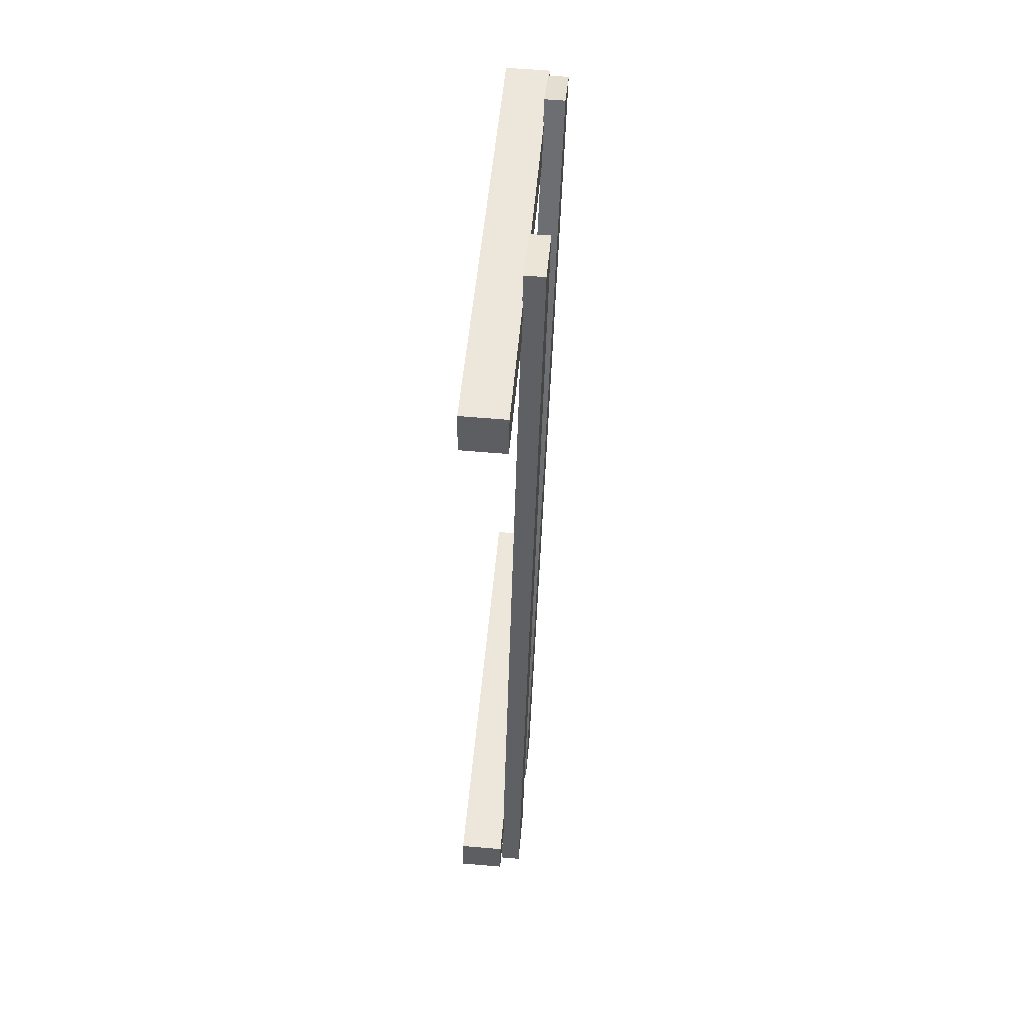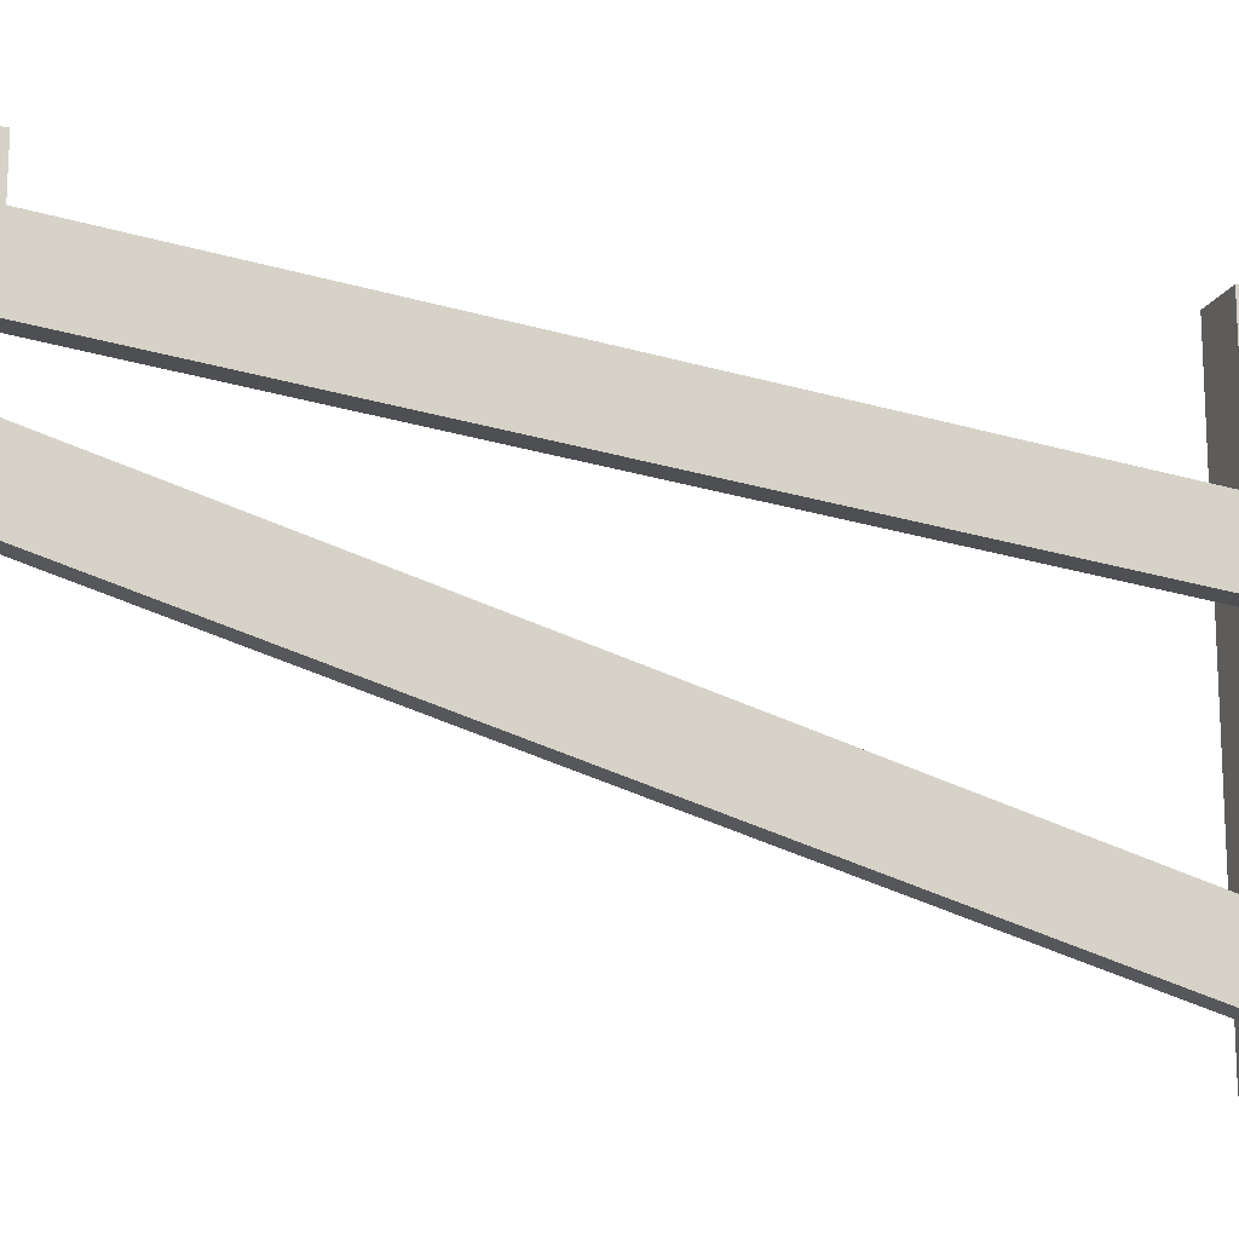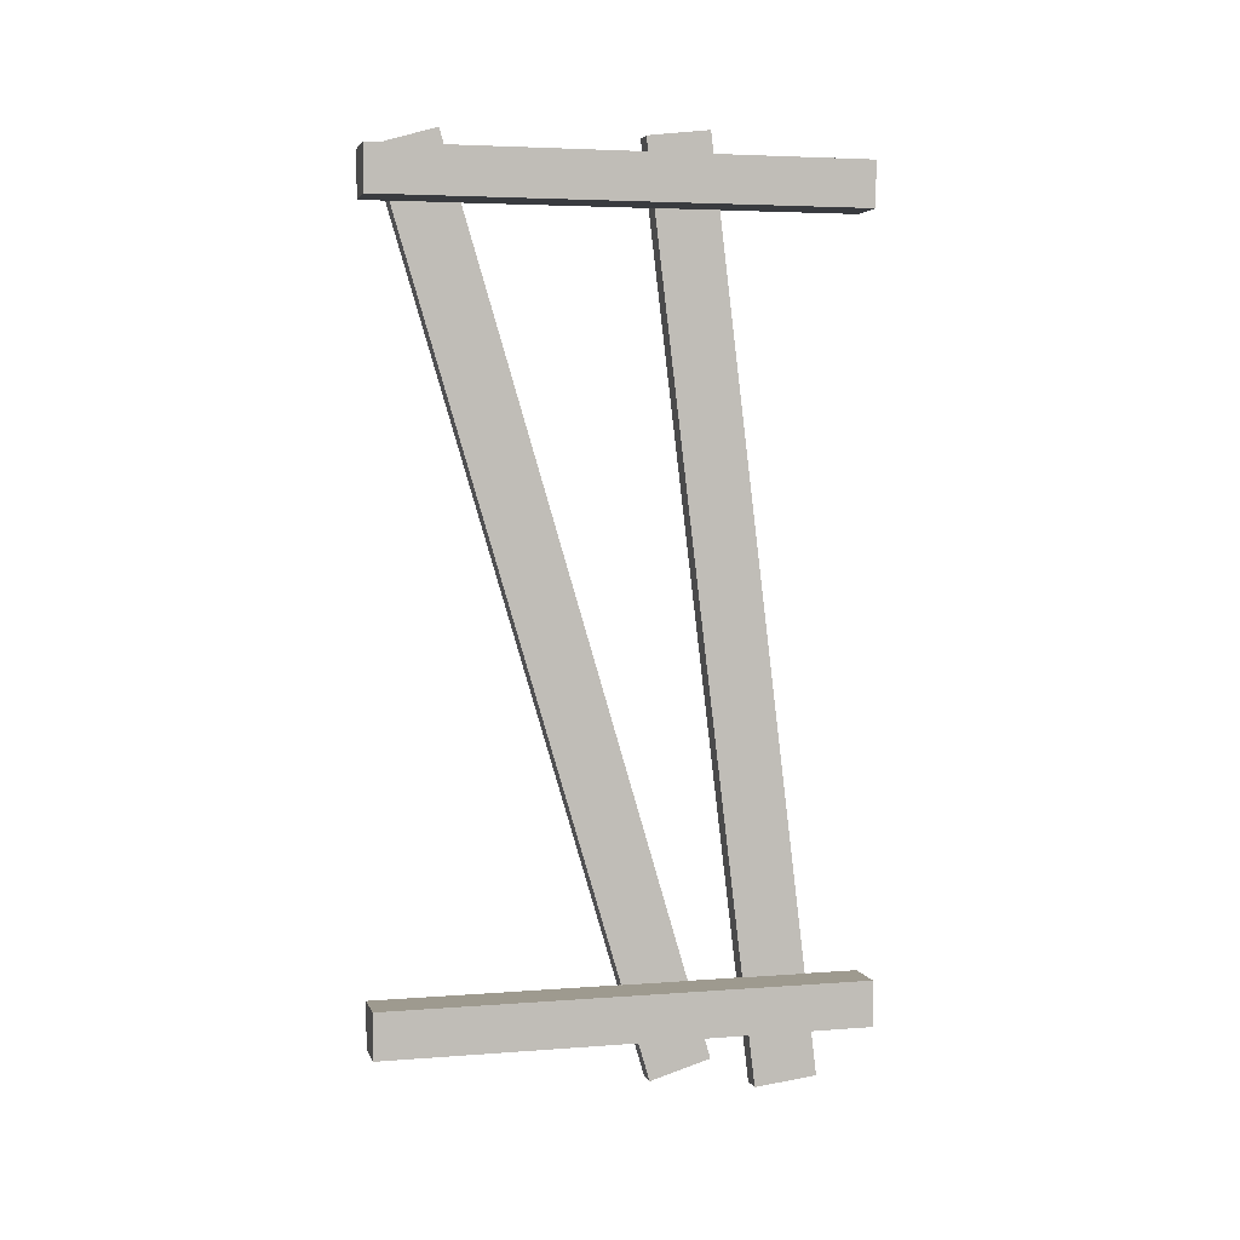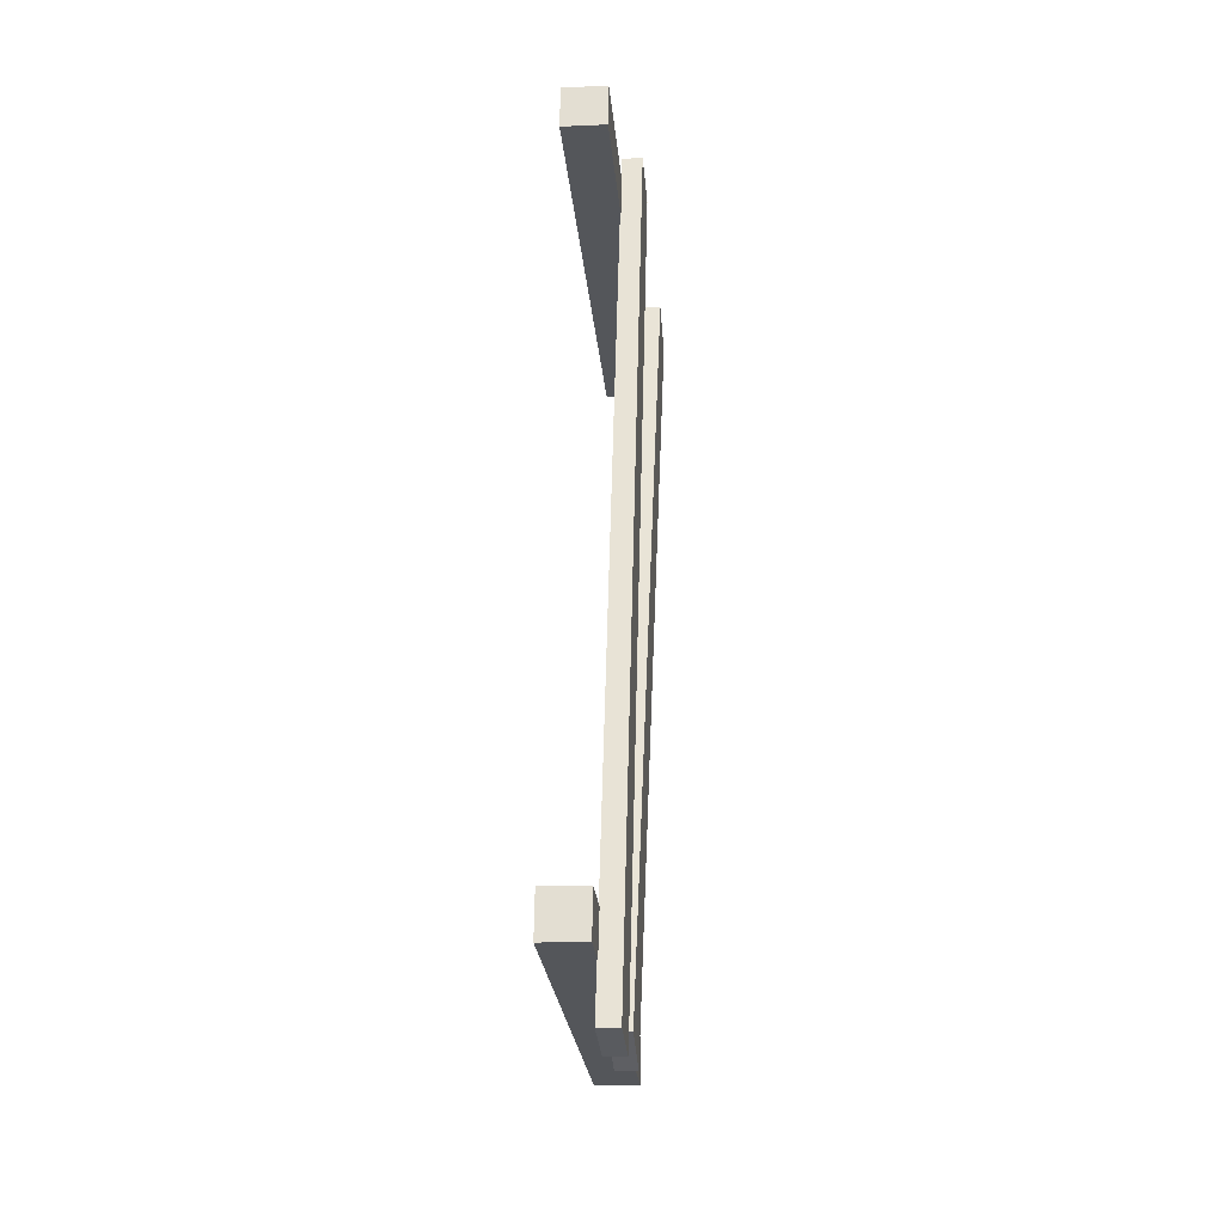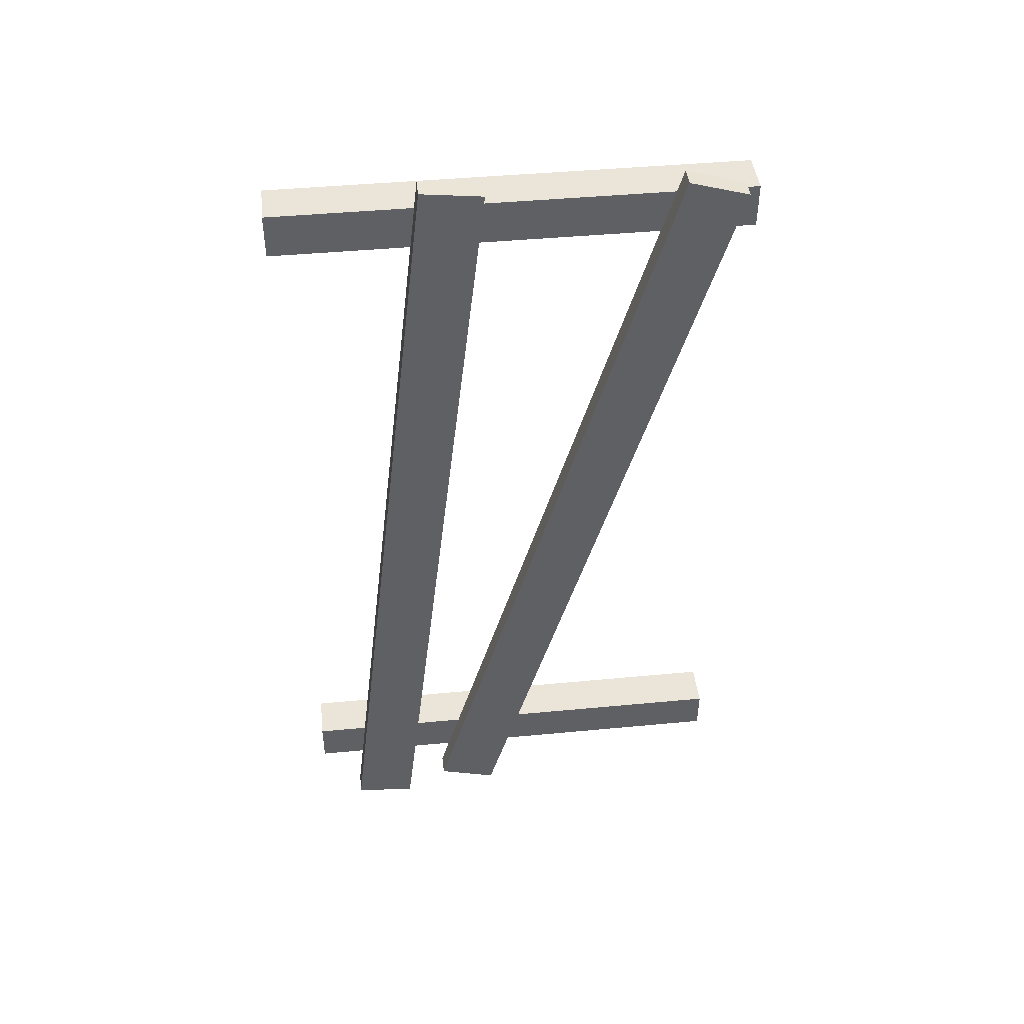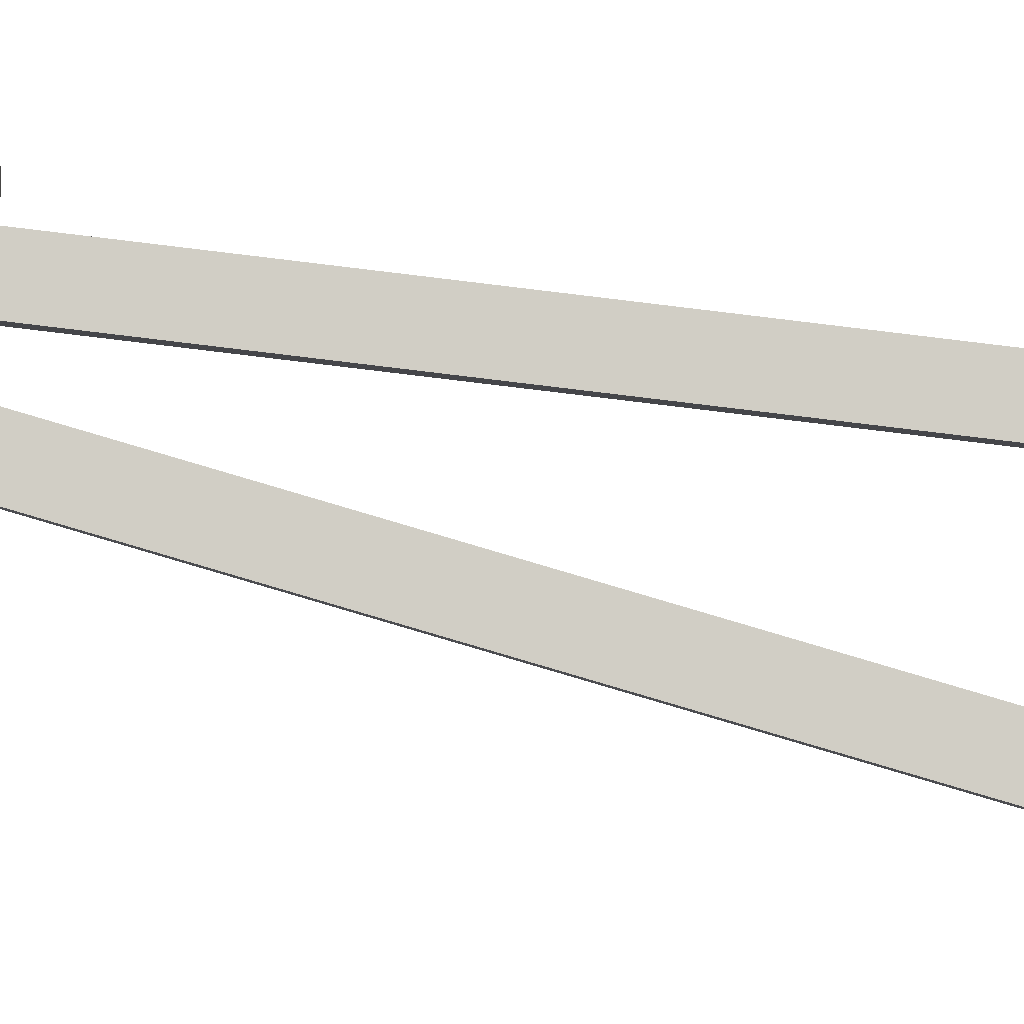
<metadata>
{"format":"obj","ext":"obj","renderer":"f3d","projection":"perspective","resolution":1024,"background":"white","views":[{"elev":51.4,"azim":-175.1,"up":"+Z"},{"elev":-16.2,"azim":-109.1,"up":"+Y"},{"elev":4.5,"azim":75.8,"up":"+Z"},{"elev":-25.5,"azim":-174.9,"up":"+Z"},{"elev":43.7,"azim":-96.4,"up":"+Z"},{"elev":-6.8,"azim":-92.3,"up":"+Y"}]}
</metadata>
<code>
o Cube.001_Cube.008
v 0.09988 -0.06063 1.08
v -0.01284 -0.06063 0.9634
v 0.1016 -0.06063 0.9651
v 0.09988 1.158 1.08
v -0.01284 1.158 0.9634
v -0.01457 1.158 1.078
v -0.01457 -0.06063 1.078
v 0.1016 1.158 0.9651
f 1 2 3
f 4 5 6
f 4 7 1
f 6 2 7
f 5 3 2
f 1 8 4
f 1 7 2
f 4 8 5
f 4 6 7
f 6 5 2
f 5 8 3
f 1 3 8
o Cube.005_Cube.004
v 0.1297 -0.06063 -0.8911
v 0.01693 -0.06063 -1.007
v 0.1314 -0.06063 -1.006
v 0.1297 1.158 -0.8911
v 0.01693 1.158 -1.007
v 0.01521 1.158 -0.8929
v 0.01521 -0.06063 -0.8929
v 0.1314 1.158 -1.006
f 9 10 11
f 12 13 14
f 12 15 9
f 14 10 15
f 13 11 10
f 9 16 12
f 9 15 10
f 12 16 13
f 12 14 15
f 14 13 10
f 13 16 11
f 9 11 16
o Cube.006_Cube.003
v -0.03168 0.8929 -1.169
v 0.02118 1.052 -1.149
v 0.02146 0.8929 -1.168
v -0.06673 0.7834 1.151
v -0.03196 1.052 -1.15
v -0.06645 0.6243 1.132
v -0.01358 0.7834 1.152
v -0.0133 0.6243 1.133
f 17 18 19
f 17 20 21
f 22 23 20
f 24 18 23
f 17 24 22
f 23 21 20
f 17 21 18
f 17 22 20
f 22 24 23
f 24 19 18
f 17 19 24
f 23 18 21
o Cube.007_Cube.002
v -0.03221 0.6256 -1.134
v 0.02026 0.7794 -1.088
v 0.02094 0.6256 -1.133
v -0.06649 0.13 1.134
v -0.03288 0.7794 -1.089
v -0.06581 -0.02374 1.09
v -0.01334 0.13 1.135
v -0.01266 -0.02374 1.09
f 25 26 27
f 25 28 29
f 30 31 28
f 32 26 31
f 25 32 30
f 28 26 29
f 25 29 26
f 25 30 28
f 30 32 31
f 32 27 26
f 25 27 32
f 28 31 26

</code>
